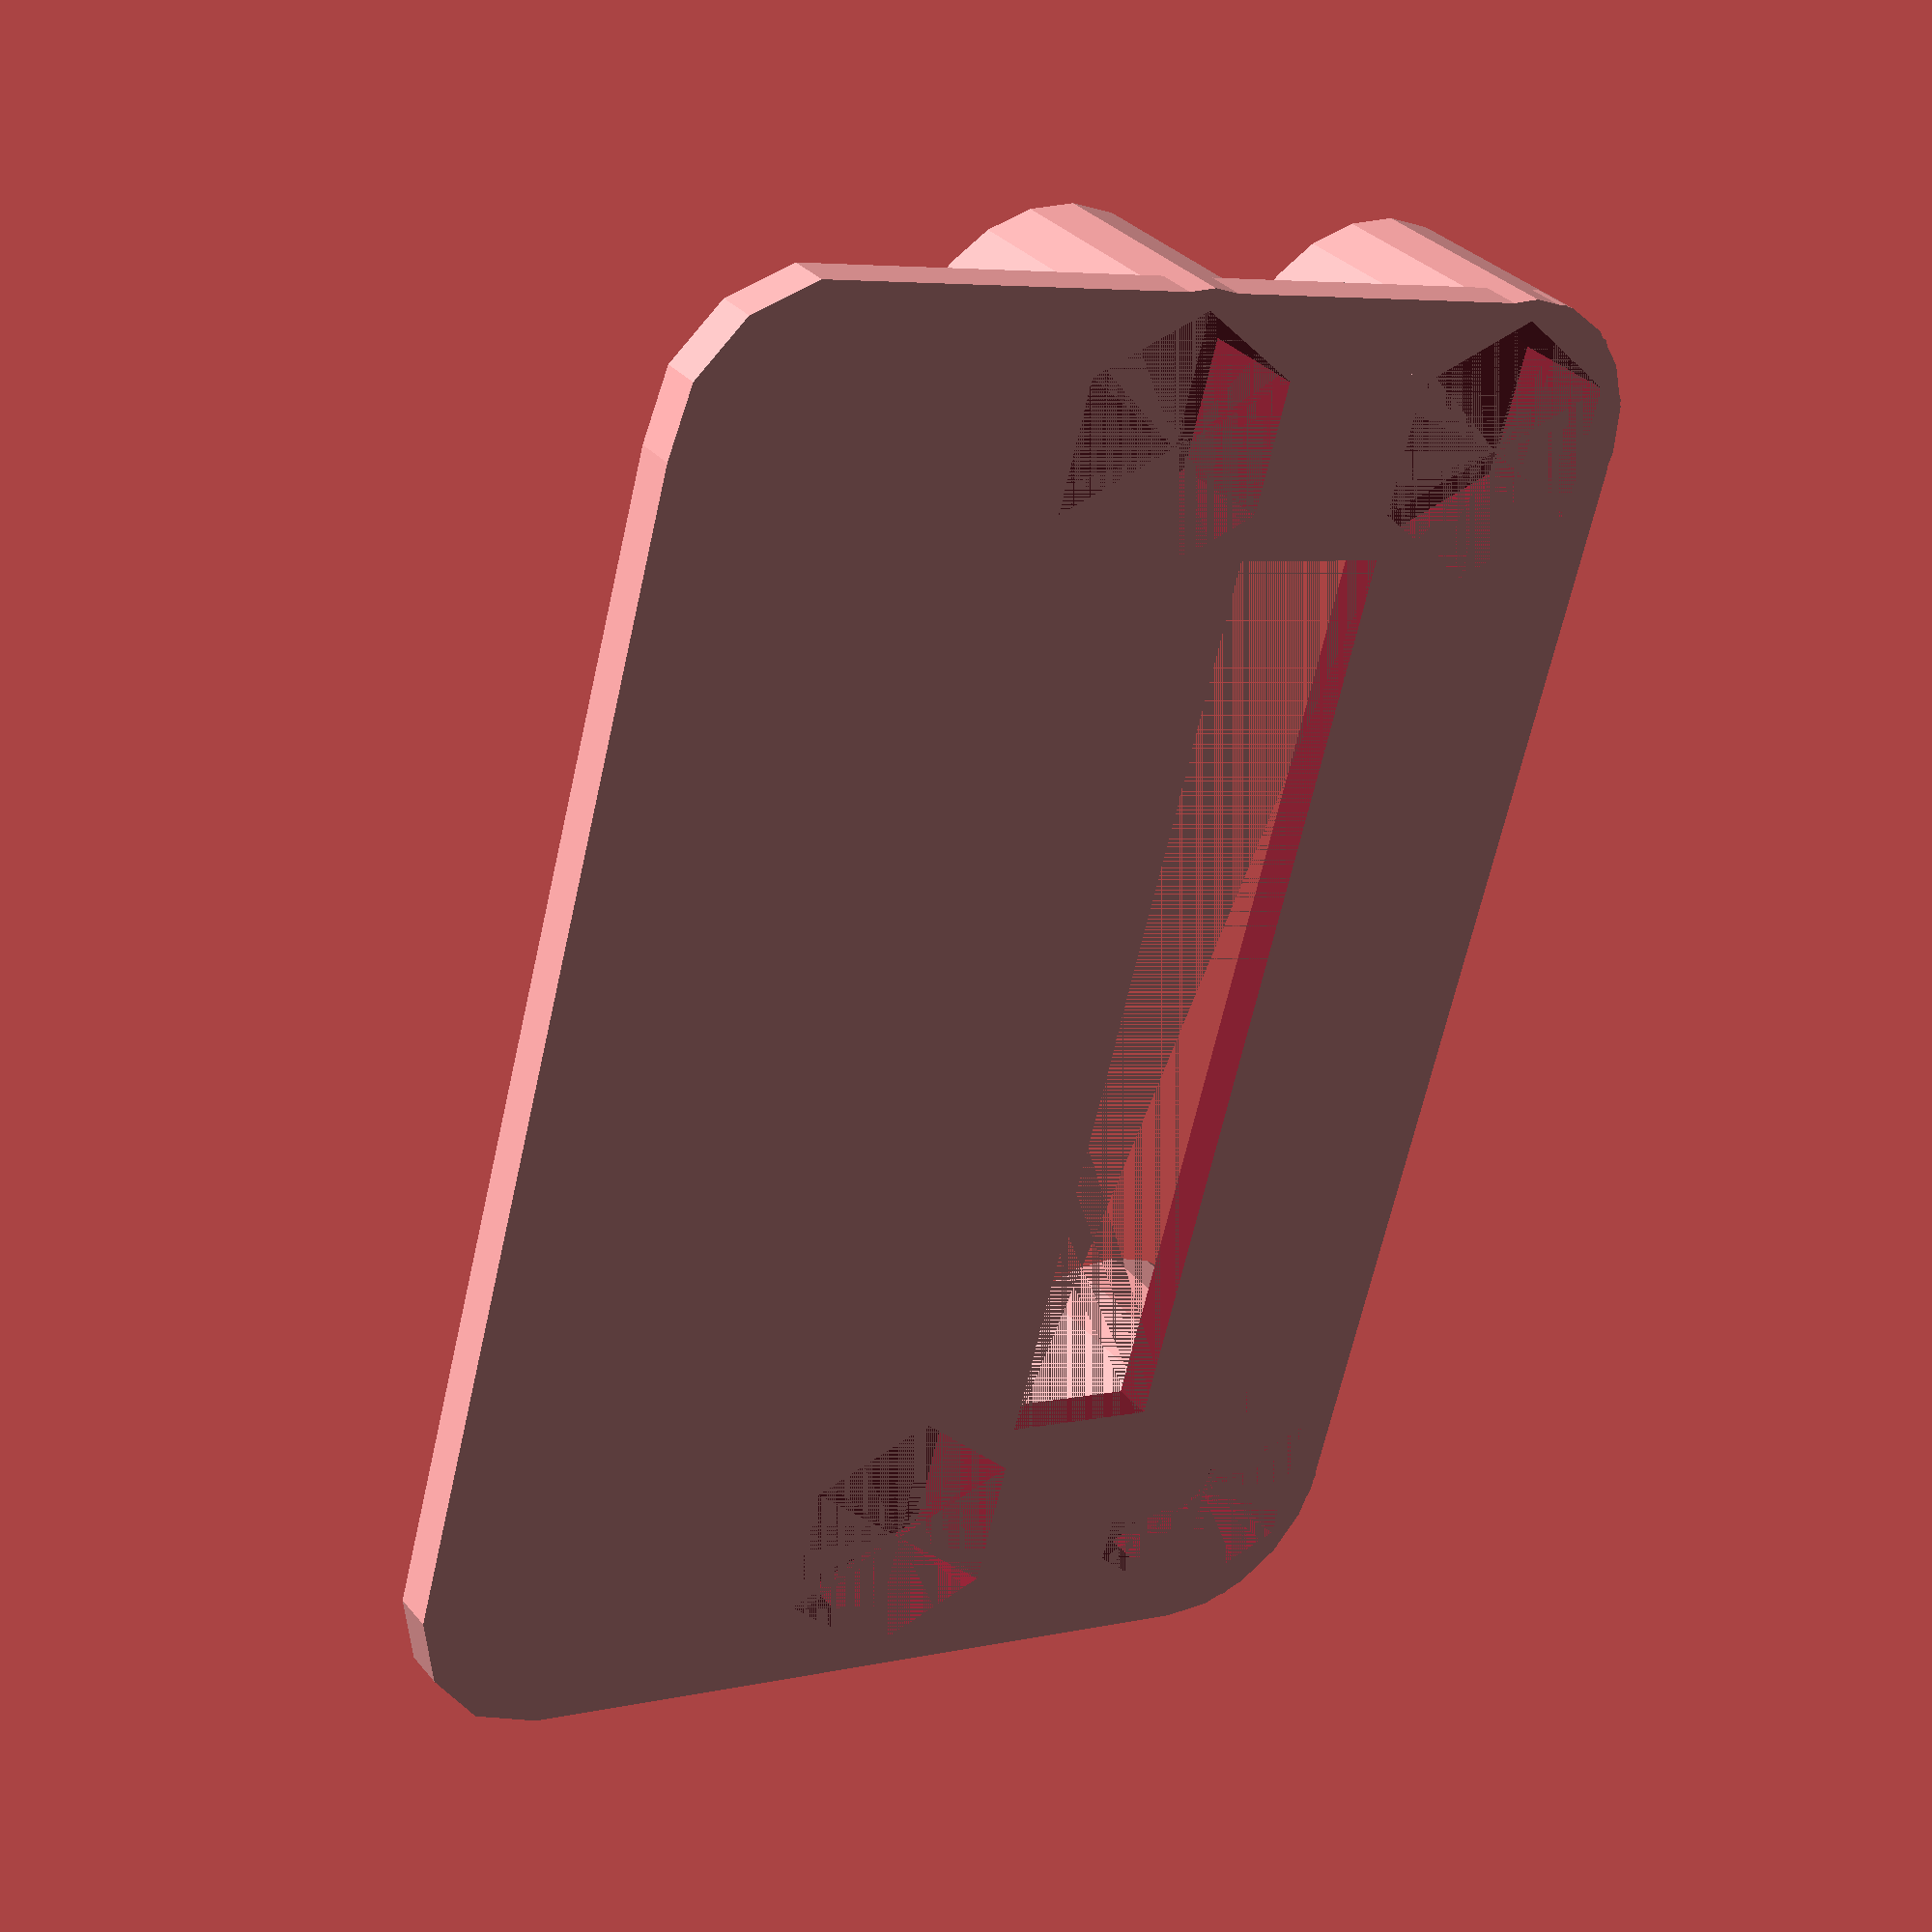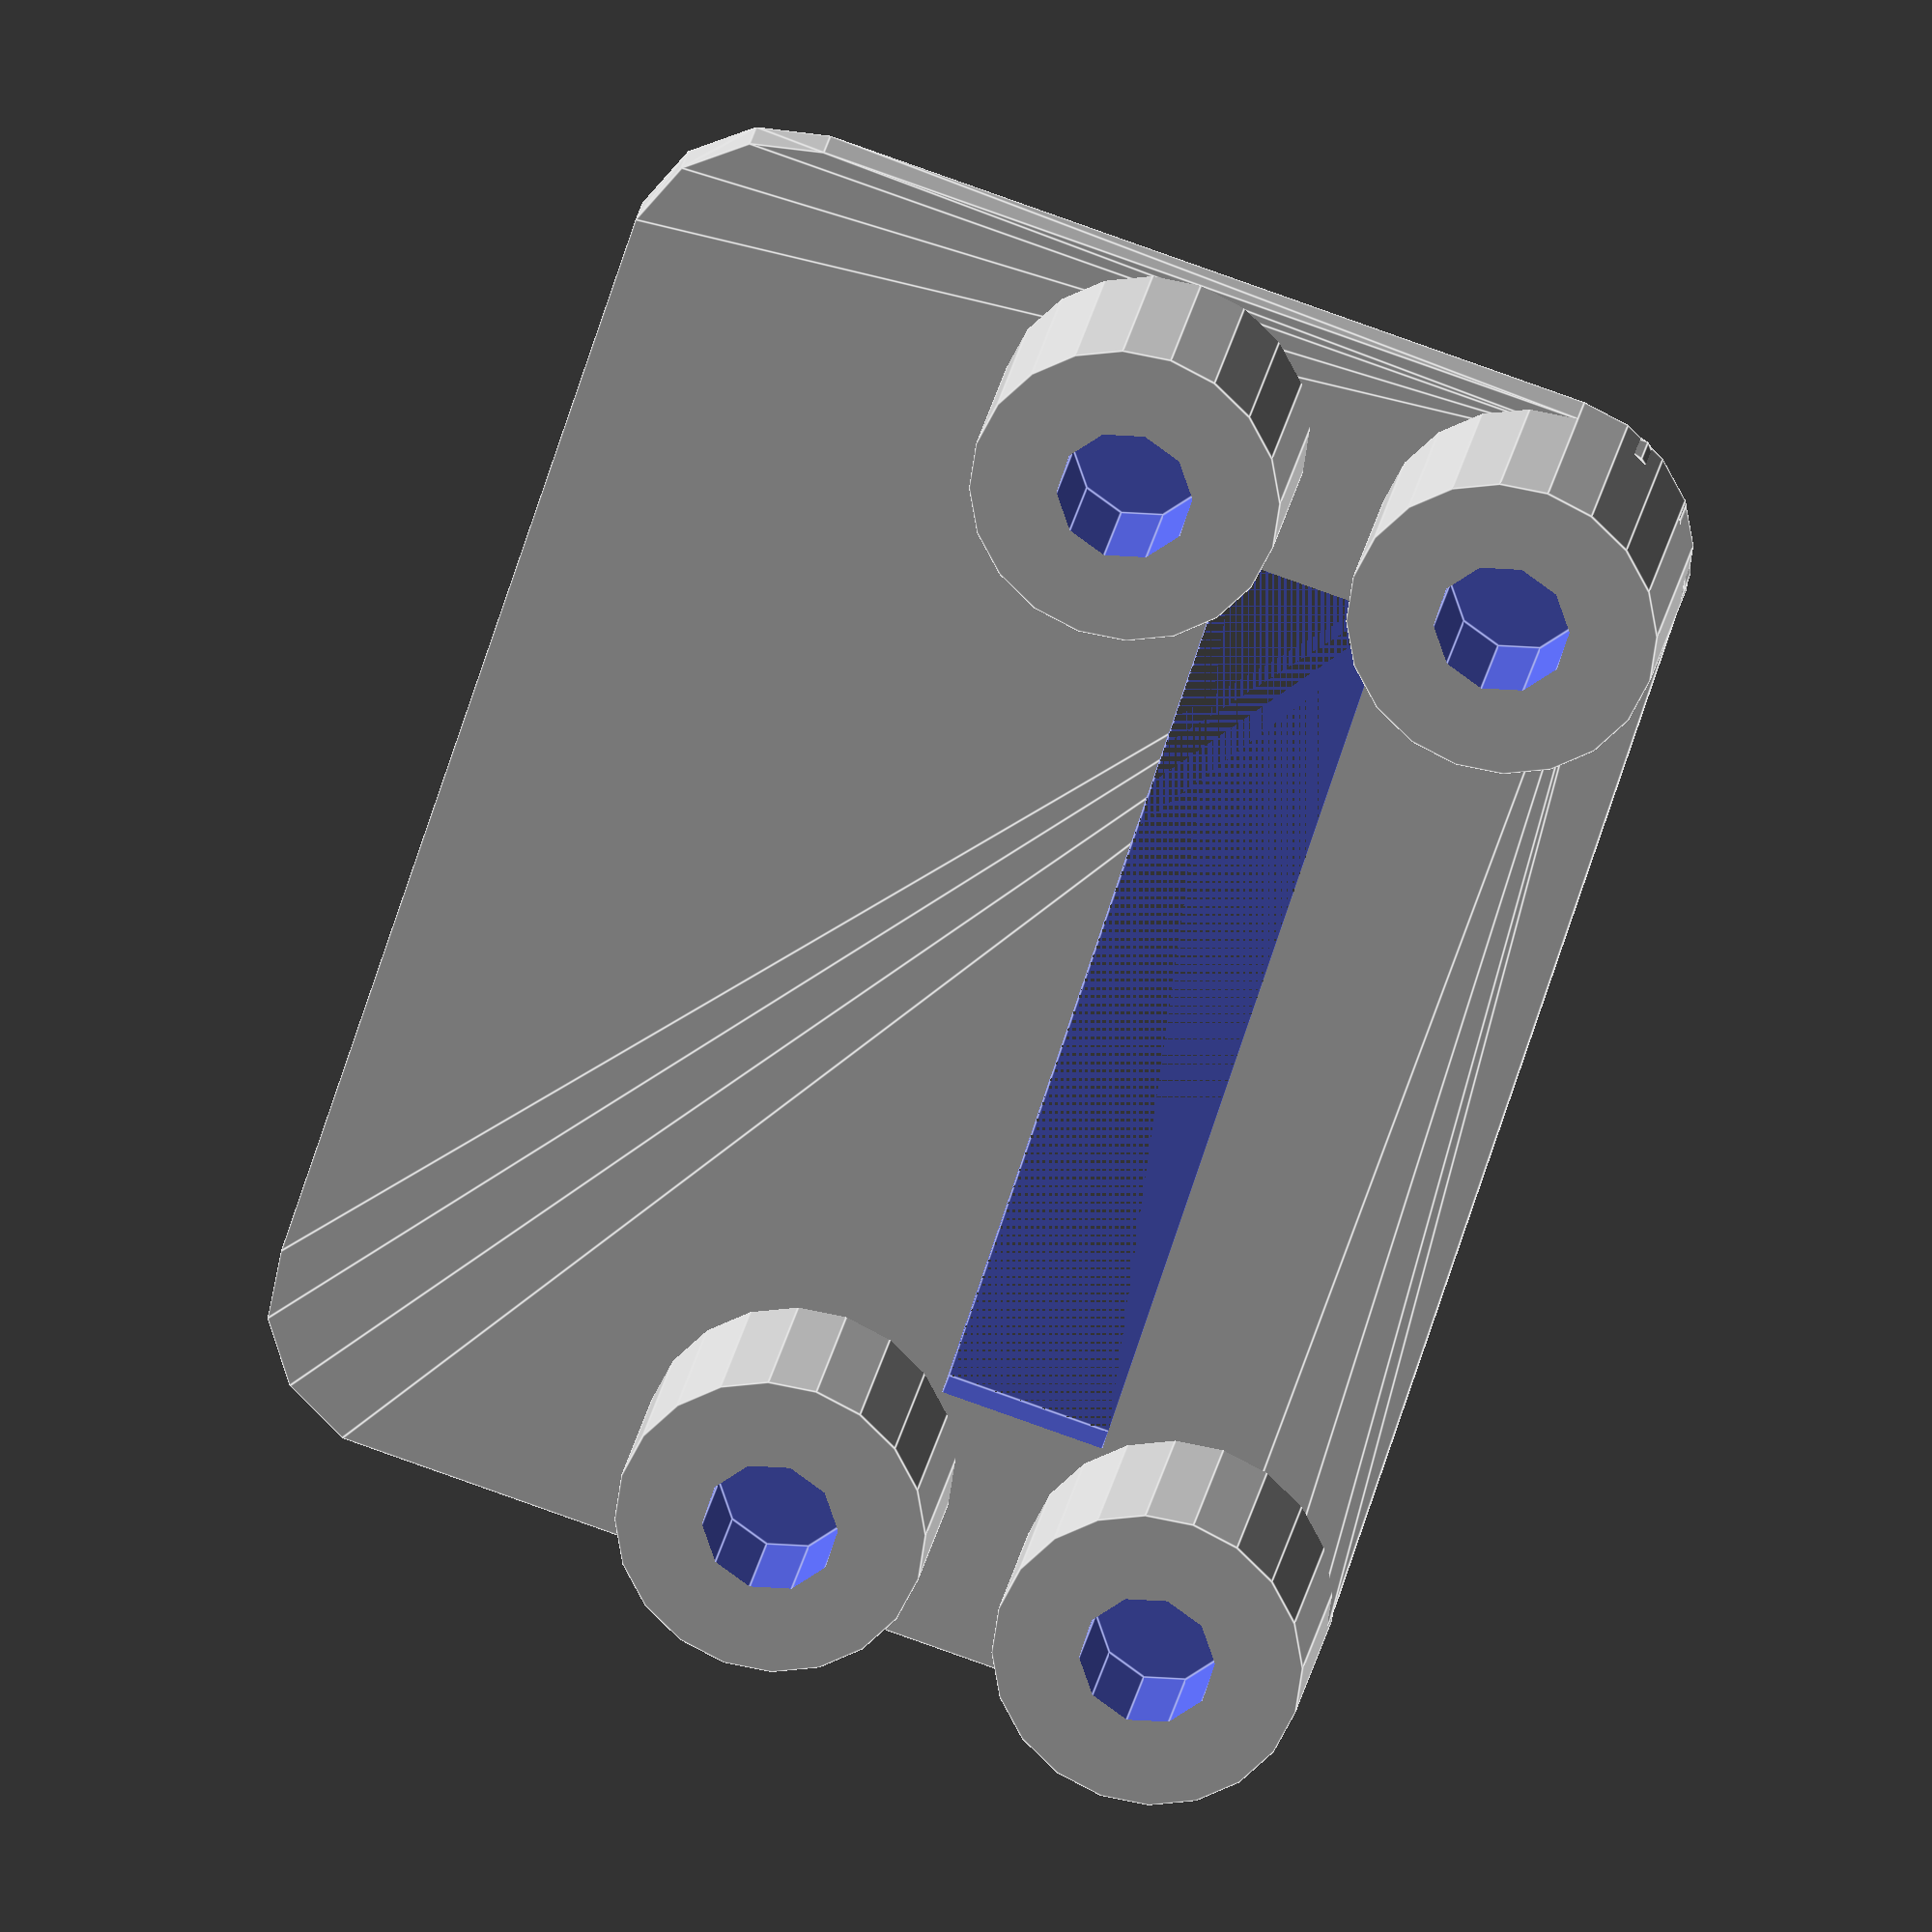
<openscad>

x_holes = 4;
y_holes = 3;
MLAB_grid = 10.16;
pile_radius = 4;
pedestal_height = 6;   // designed for use the MLAB standard 20mm screws.
x_size = x_holes * MLAB_grid ;
y_size = (y_holes-1) * MLAB_grid ;
mount_hole = 3.5;
//nut_size = 6.8;  //size suitable for PLA material
nut_size = 6.7;  //size suitable for ABS material
clear = 0.175;


thickness = 1;

MLAB_grid_xoffset = MLAB_grid/2;
MLAB_grid_yoffset = MLAB_grid/2;

grid_list = [for (j = [MLAB_grid_xoffset : MLAB_grid: x_size], i = [MLAB_grid_yoffset :MLAB_grid: y_size]) 
if ((j>(x_size-10) && i>(y_size-10)) || (j<10 && i<10) || (j<10 && i>(y_size-10)) || (j>(x_size-10) && i<10) ) [j, i] ];


difference () {
    union () {
        for (j = grid_list) {
            translate (concat(j, [0]))
            cylinder (h = pedestal_height, r= pile_radius, $fn=20);
        }

y_size = (y_holes) * MLAB_grid ;
            translate ([MLAB_grid_xoffset , MLAB_grid_yoffset , 0])
                minkowski() {
                cube([x_size - 2*(MLAB_grid/2 - pile_radius) - 2*pile_radius, y_size - 2*(MLAB_grid/2 - pile_radius) - 2*pile_radius, thickness]);          // base plastics brick
                cylinder(r=pile_radius,h=0.1);
            }
    }
    
    translate ([2*pile_radius, 2*pile_radius, 0]) // central hole in module support
        cube([x_size-4*pile_radius, y_size-4*pile_radius, 2*thickness]);          

    // MLAB grid holes
    for (j = grid_list) {
            translate (concat(j, [0]))
            cylinder (h = 3, r= (nut_size+clear)/2, $fn=6);
            translate (concat(j, [3.2]))  // one solid layer for slicer (the holes will be pierced on demand )
            cylinder (h = pedestal_height, r= mount_hole/2, $fn=10);
        }    
}


</openscad>
<views>
elev=328.1 azim=74.8 roll=147.2 proj=p view=wireframe
elev=156.9 azim=107.4 roll=171.1 proj=o view=edges
</views>
